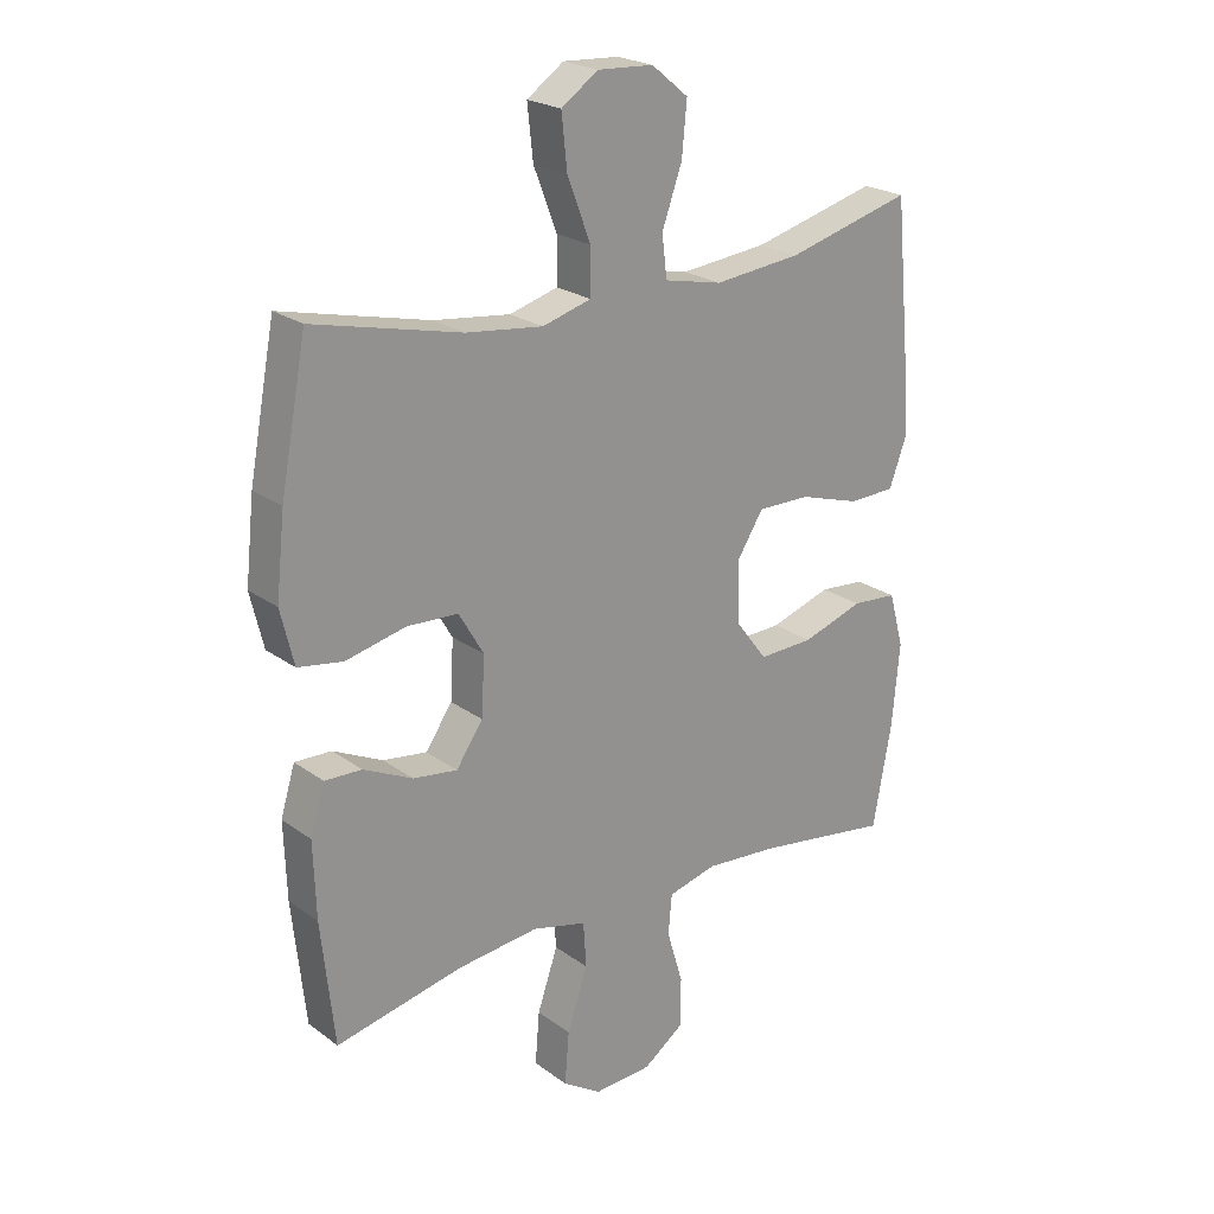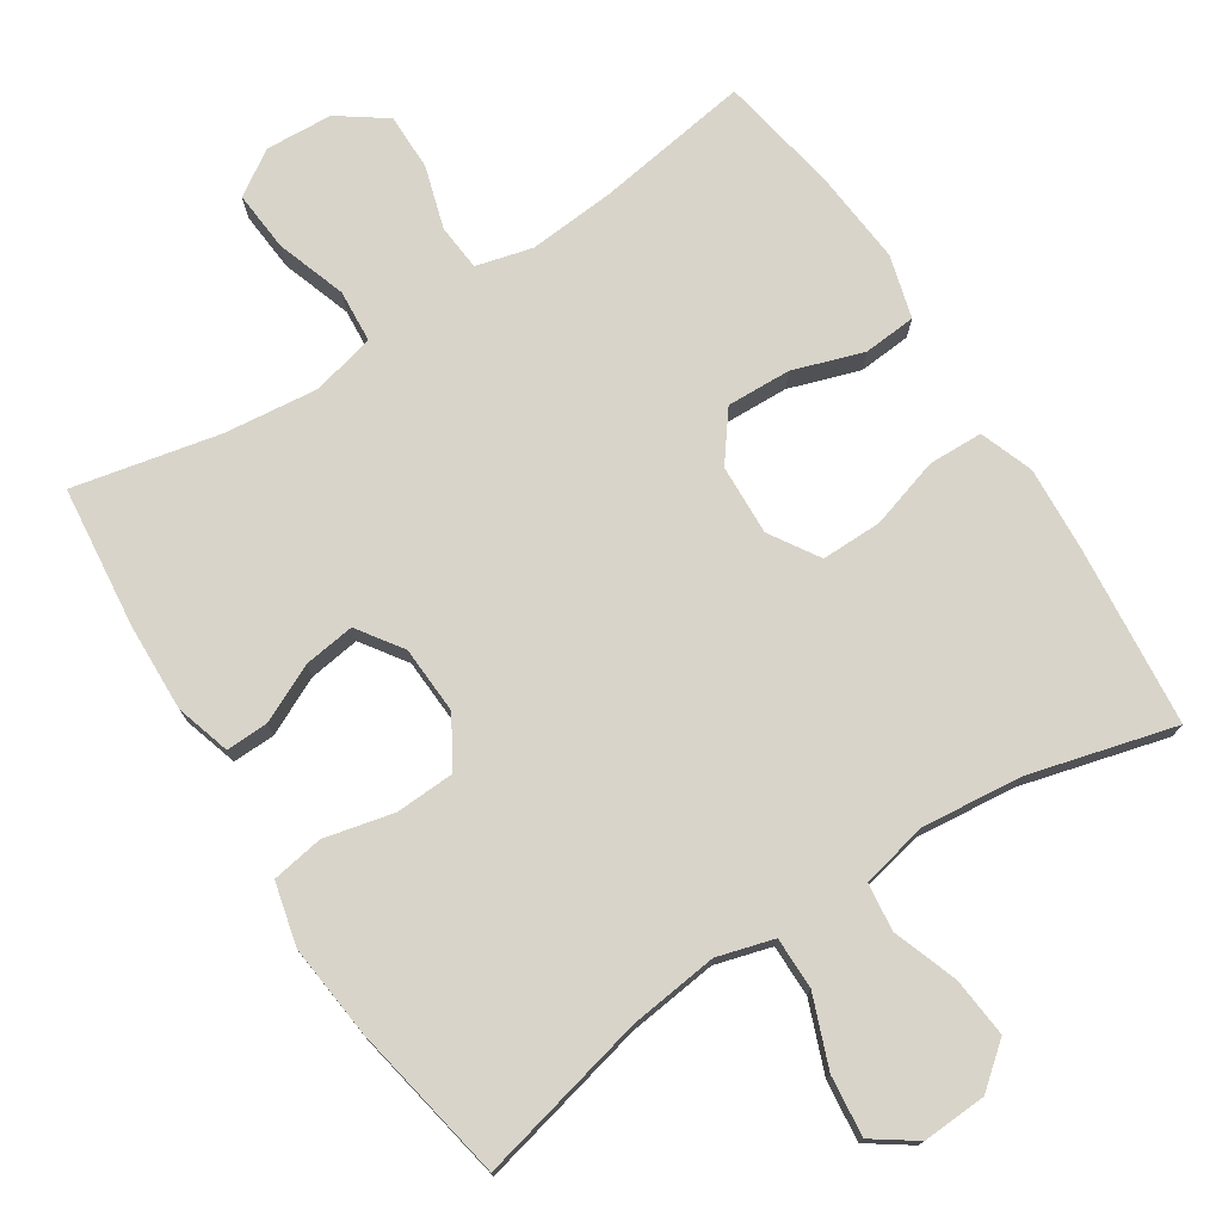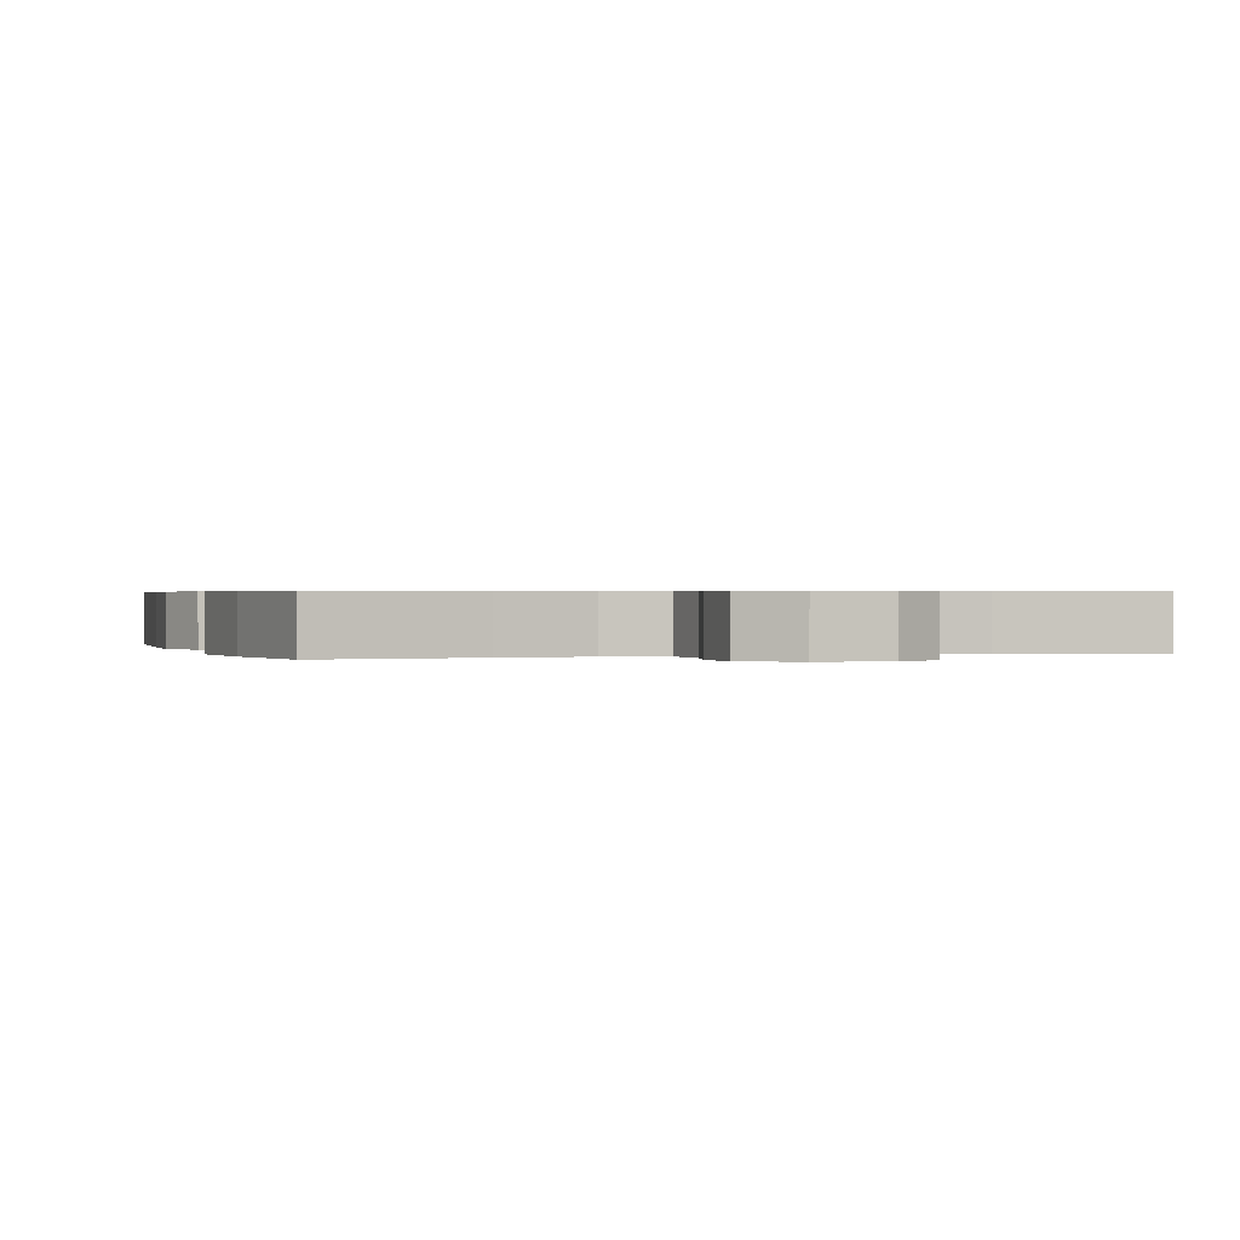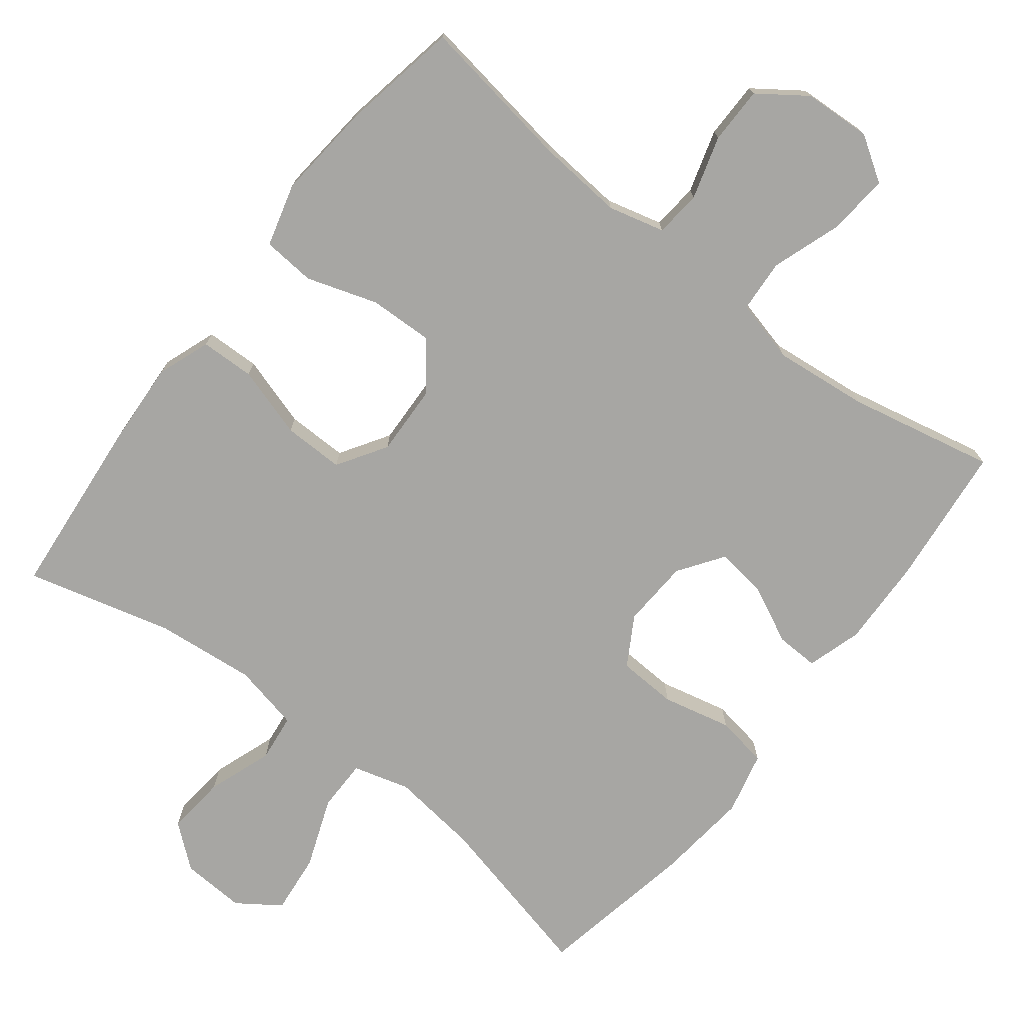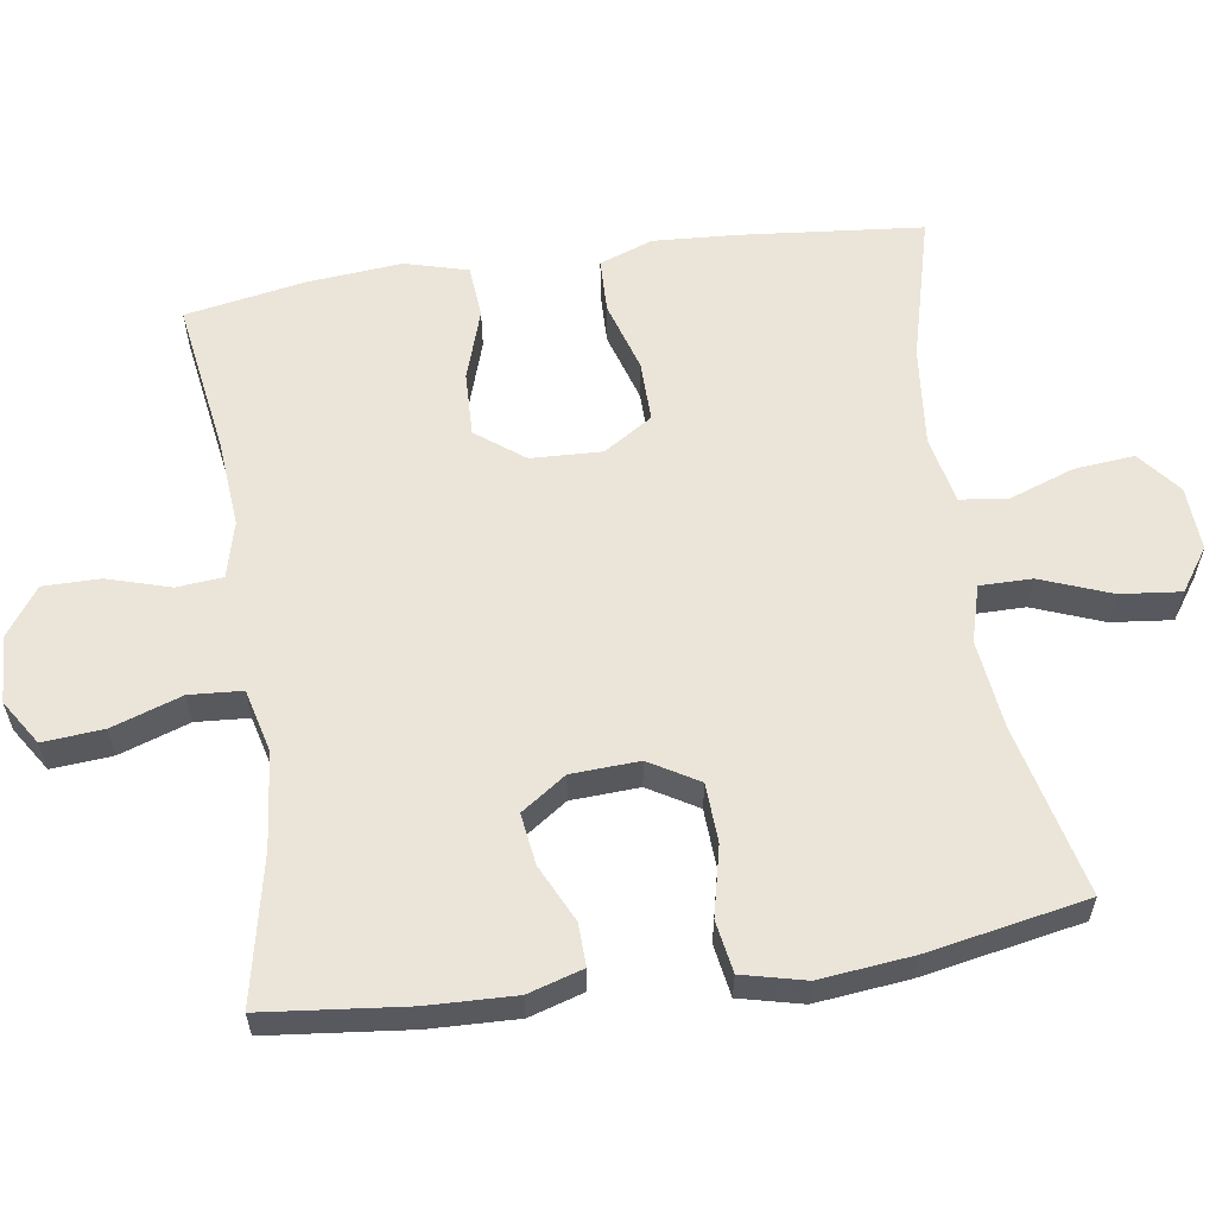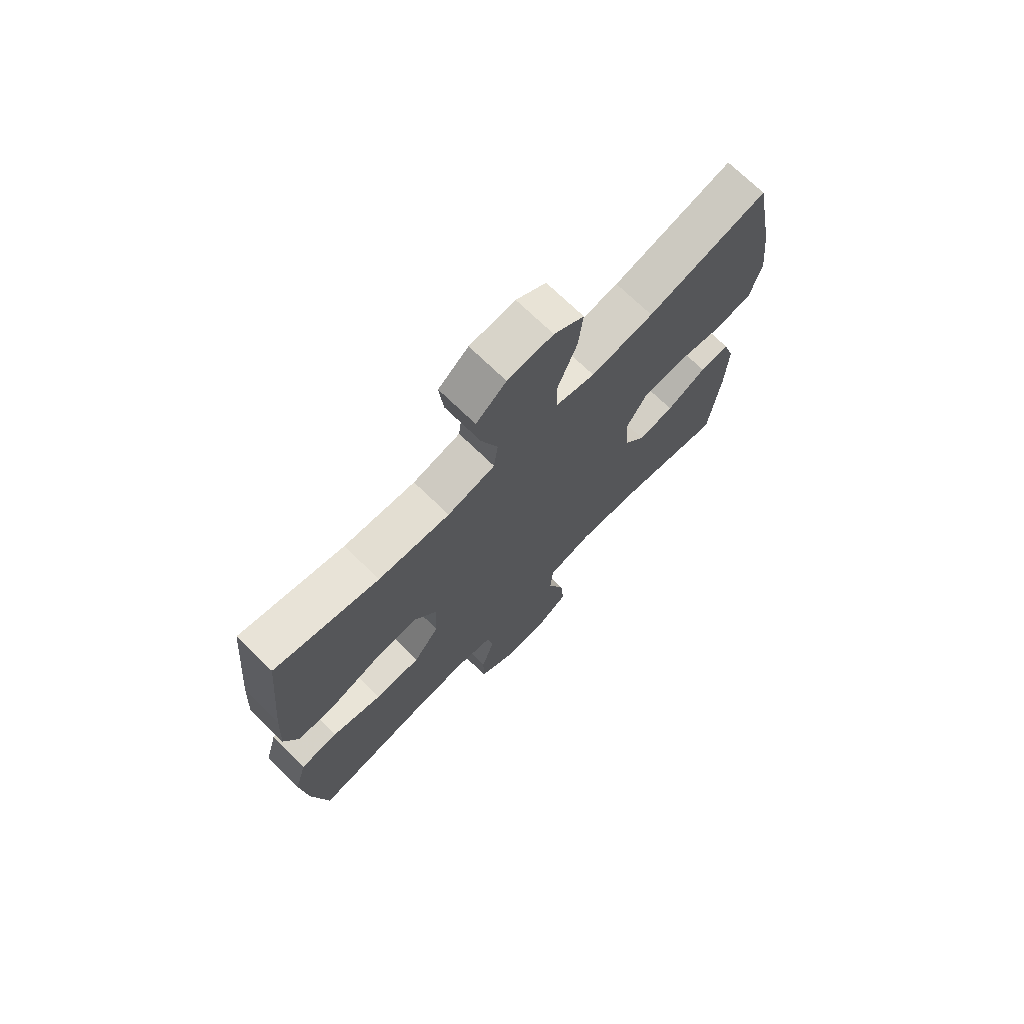
<metadata>
{"format":"obj","ext":"obj","renderer":"f3d","projection":"perspective","resolution":1024,"background":"white","views":[{"elev":22.8,"azim":-39.2,"up":"+Z"},{"elev":75.3,"azim":-32.7,"up":"+Y"},{"elev":0.5,"azim":161.9,"up":"+Y"},{"elev":-74.1,"azim":142.1,"up":"+Y"},{"elev":59.4,"azim":-98.4,"up":"+Y"},{"elev":72.4,"azim":134.1,"up":"+Z"}]}
</metadata>
<code>
v -0.5 0.07 0.5
v -0.264 0.07 0.444
v -0.141 0.07 0.429
v -0.063 0.07 0.451
v -0.063 0.07 0.523
v -0.1 0.07 0.62
v -0.109 0.07 0.704
v -0.05 0.07 0.745
v 0.039 0.07 0.74
v 0.098 0.07 0.692
v 0.09 0.07 0.609
v 0.058 0.07 0.519
v 0.066 0.07 0.453
v 0.159 0.07 0.433
v 0.298 0.07 0.447
v 0.5 0.07 0.5
v 0.524 0.07 0.249
v 0.531 0.07 0.132
v 0.504 0.07 0.058
v 0.429 0.07 0.056
v 0.331 0.07 0.086
v 0.247 0.07 0.087
v 0.204 0.07 0.019
v 0.208 0.07 -0.079
v 0.258 0.07 -0.145
v 0.347 0.07 -0.142
v 0.445 0.07 -0.11
v 0.518 0.07 -0.116
v 0.542 0.07 -0.203
v 0.53 0.07 -0.335
v 0.5 0.07 -0.5
v 0.284 0.07 -0.467
v 0.165 0.07 -0.457
v 0.087 0.07 -0.477
v 0.081 0.07 -0.541
v 0.107 0.07 -0.628
v 0.107 0.07 -0.707
v 0.041 0.07 -0.754
v -0.052 0.07 -0.759
v -0.114 0.07 -0.719
v -0.107 0.07 -0.635
v -0.074 0.07 -0.538
v -0.079 0.07 -0.465
v -0.166 0.07 -0.443
v -0.297 0.07 -0.457
v -0.5 0.07 -0.5
v -0.521 0.07 -0.303
v -0.525 0.07 -0.181
v -0.502 0.07 -0.105
v -0.443 0.07 -0.107
v -0.364 0.07 -0.145
v -0.293 0.07 -0.155
v -0.25 0.07 -0.093
v -0.245 0.07 0.001
v -0.285 0.07 0.069
v -0.367 0.07 0.073
v -0.463 0.07 0.051
v -0.535 0.07 0.063
v -0.556 0.07 0.15
v -0.542 0.07 0.279
v -0.5 0 0.5
v -0.264 0 0.444
v -0.141 0 0.429
v -0.063 0 0.451
v -0.063 0 0.523
v -0.1 0 0.62
v -0.109 0 0.704
v -0.05 0 0.745
v 0.039 0 0.74
v 0.098 0 0.692
v 0.09 0 0.609
v 0.058 0 0.519
v 0.066 0 0.453
v 0.159 0 0.433
v 0.298 0 0.447
v 0.5 0 0.5
v 0.524 0 0.249
v 0.531 0 0.132
v 0.504 0 0.058
v 0.429 0 0.056
v 0.331 0 0.086
v 0.247 0 0.087
v 0.204 0 0.019
v 0.208 0 -0.079
v 0.258 0 -0.145
v 0.347 0 -0.142
v 0.445 0 -0.11
v 0.518 0 -0.116
v 0.542 0 -0.203
v 0.53 0 -0.335
v 0.5 0 -0.5
v 0.284 0 -0.467
v 0.165 0 -0.457
v 0.087 0 -0.477
v 0.081 0 -0.541
v 0.107 0 -0.628
v 0.107 0 -0.707
v 0.041 0 -0.754
v -0.052 0 -0.759
v -0.114 0 -0.719
v -0.107 0 -0.635
v -0.074 0 -0.538
v -0.079 0 -0.465
v -0.166 0 -0.443
v -0.297 0 -0.457
v -0.5 0 -0.5
v -0.521 0 -0.303
v -0.525 0 -0.181
v -0.502 0 -0.105
v -0.443 0 -0.107
v -0.364 0 -0.145
v -0.293 0 -0.155
v -0.25 0 -0.093
v -0.245 0 0.001
v -0.285 0 0.069
v -0.367 0 0.073
v -0.463 0 0.051
v -0.535 0 0.063
v -0.556 0 0.15
v -0.542 0 0.279
f 59 60 1 2
f 56 57 58 59
f 55 56 59 2
f 54 55 2 3
f 53 54 3 4
f 48 49 50 51
f 48 51 52
f 45 46 47 48
f 44 45 48 52
f 43 44 52 53
f 39 40 41 42
f 39 42 43
f 38 39 43
f 35 36 37 38
f 34 35 38 43
f 33 34 43 53
f 29 30 31 32
f 26 27 28 29
f 25 26 29 32
f 24 25 32 33
f 18 19 20 21
f 18 21 22
f 15 16 17 18
f 14 15 18 22
f 13 14 22 23
f 9 10 11 12
f 7 8 9 12
f 5 6 7 12
f 4 5 12 13
f 23 24 33 53
f 4 13 23 53
f 62 61 120 119
f 119 118 117 116
f 62 119 116 115
f 63 62 115 114
f 64 63 114 113
f 111 110 109 108
f 112 111 108
f 108 107 106 105
f 112 108 105 104
f 113 112 104 103
f 102 101 100 99
f 103 102 99
f 103 99 98
f 98 97 96 95
f 103 98 95 94
f 113 103 94 93
f 92 91 90 89
f 89 88 87 86
f 92 89 86 85
f 93 92 85 84
f 81 80 79 78
f 82 81 78
f 78 77 76 75
f 82 78 75 74
f 83 82 74 73
f 72 71 70 69
f 72 69 68 67
f 72 67 66 65
f 73 72 65 64
f 113 93 84 83
f 113 83 73 64
f 1 61 62 2
f 2 62 63 3
f 3 63 64 4
f 4 64 65 5
f 5 65 66 6
f 6 66 67 7
f 7 67 68 8
f 8 68 69 9
f 9 69 70 10
f 10 70 71 11
f 11 71 72 12
f 12 72 73 13
f 13 73 74 14
f 14 74 75 15
f 15 75 76 16
f 16 76 77 17
f 17 77 78 18
f 18 78 79 19
f 19 79 80 20
f 20 80 81 21
f 21 81 82 22
f 22 82 83 23
f 23 83 84 24
f 24 84 85 25
f 25 85 86 26
f 26 86 87 27
f 27 87 88 28
f 28 88 89 29
f 29 89 90 30
f 30 90 91 31
f 31 91 92 32
f 32 92 93 33
f 33 93 94 34
f 34 94 95 35
f 35 95 96 36
f 36 96 97 37
f 37 97 98 38
f 38 98 99 39
f 39 99 100 40
f 40 100 101 41
f 41 101 102 42
f 42 102 103 43
f 43 103 104 44
f 44 104 105 45
f 45 105 106 46
f 46 106 107 47
f 47 107 108 48
f 48 108 109 49
f 49 109 110 50
f 50 110 111 51
f 51 111 112 52
f 52 112 113 53
f 53 113 114 54
f 54 114 115 55
f 55 115 116 56
f 56 116 117 57
f 57 117 118 58
f 58 118 119 59
f 59 119 120 60
f 60 120 61 1

</code>
